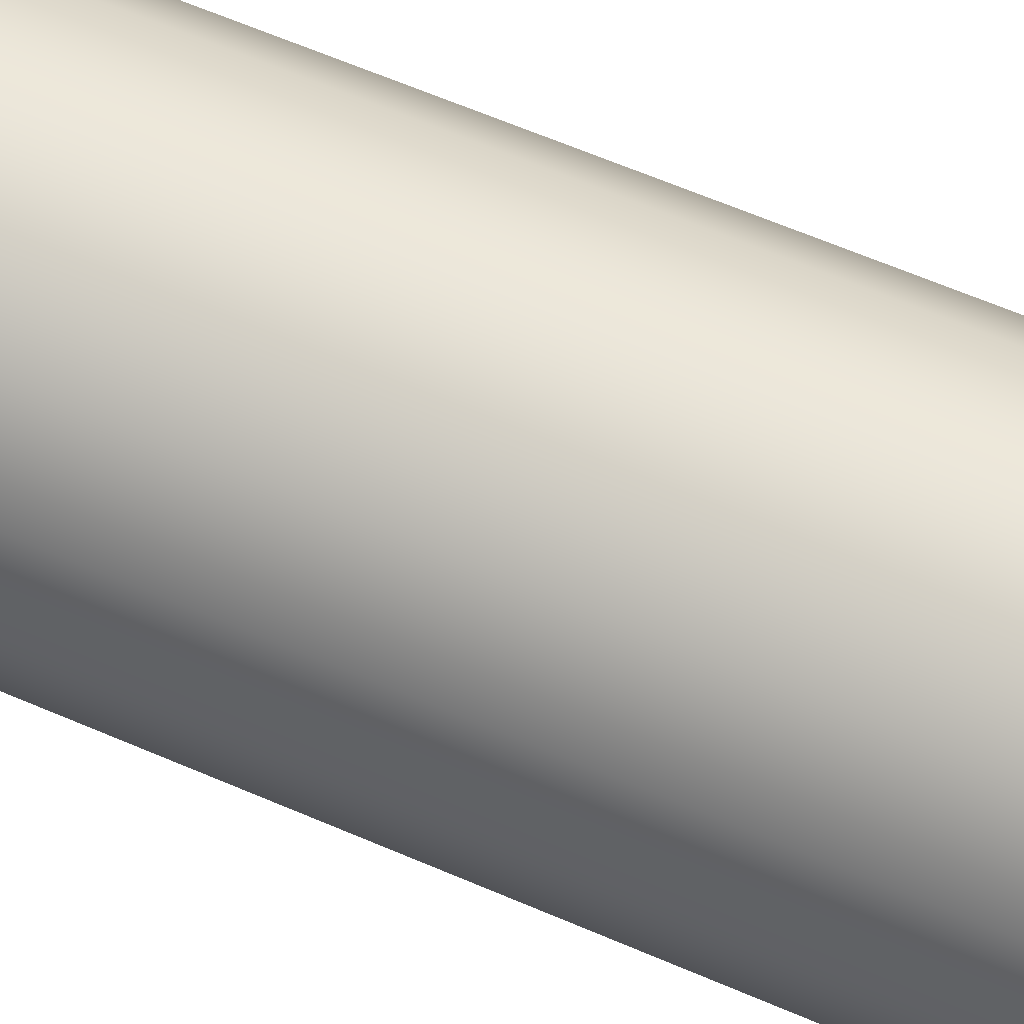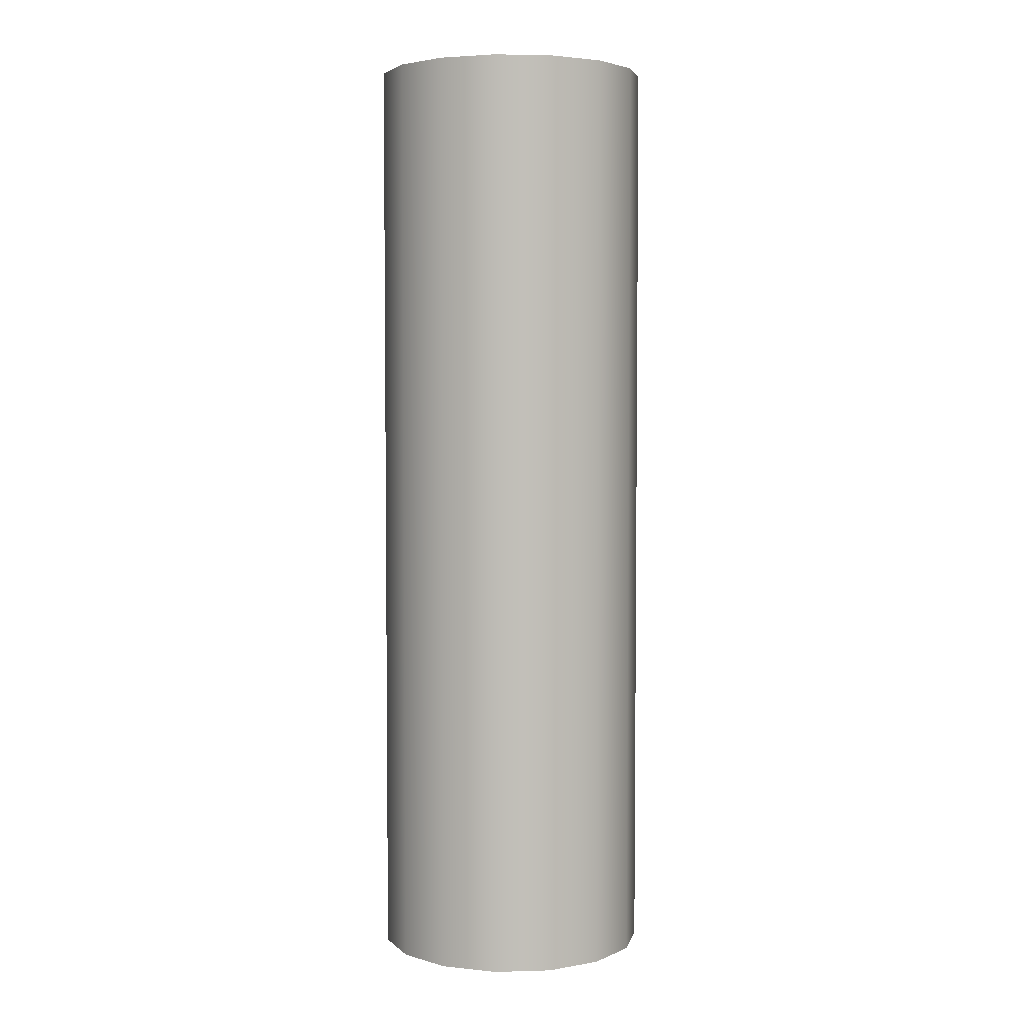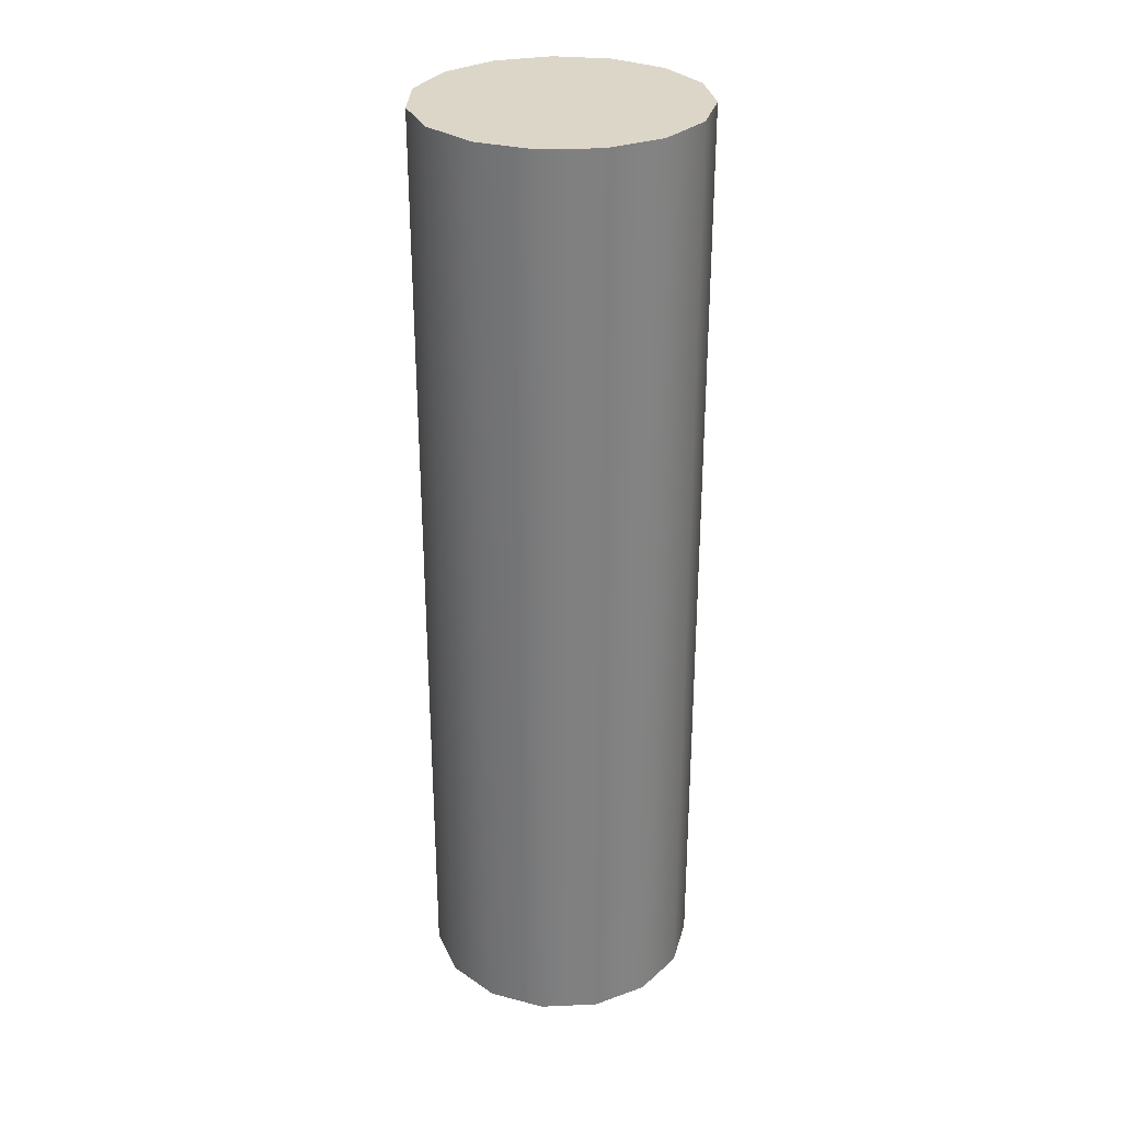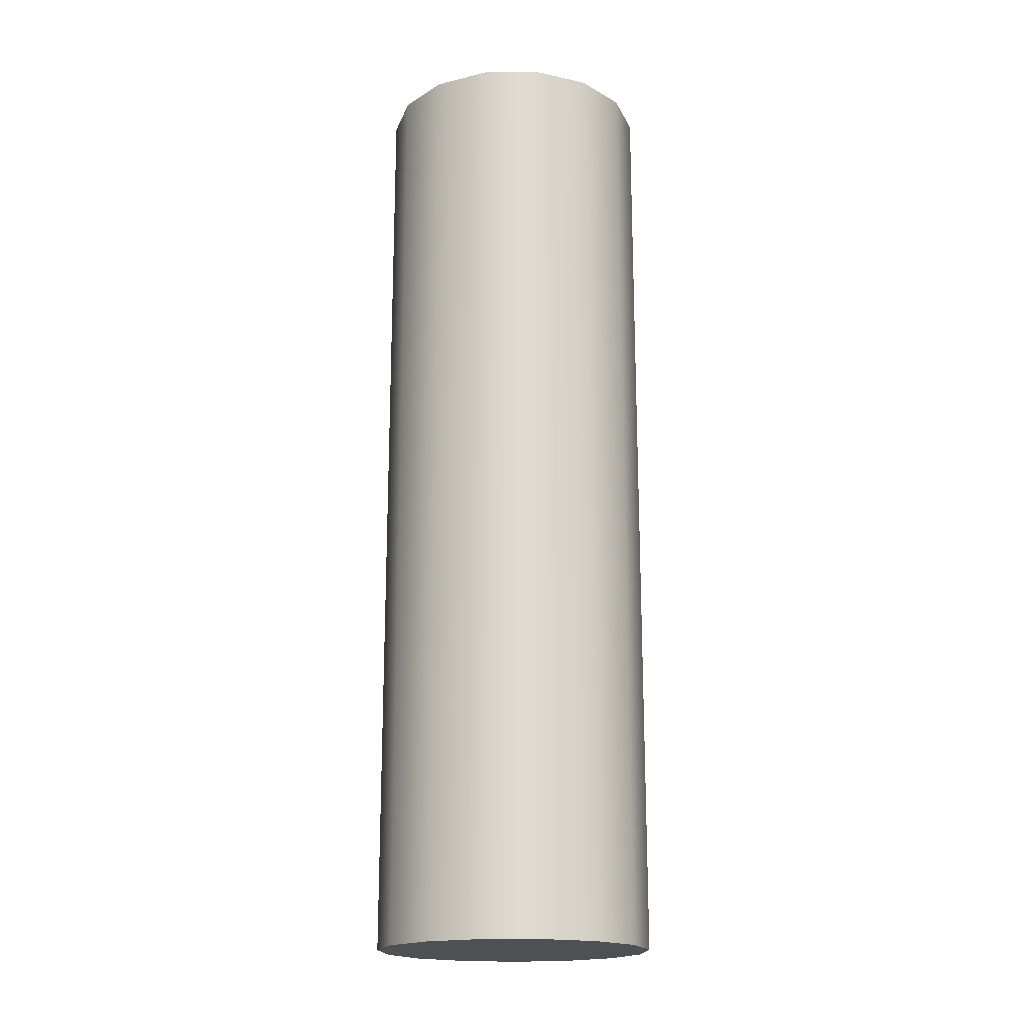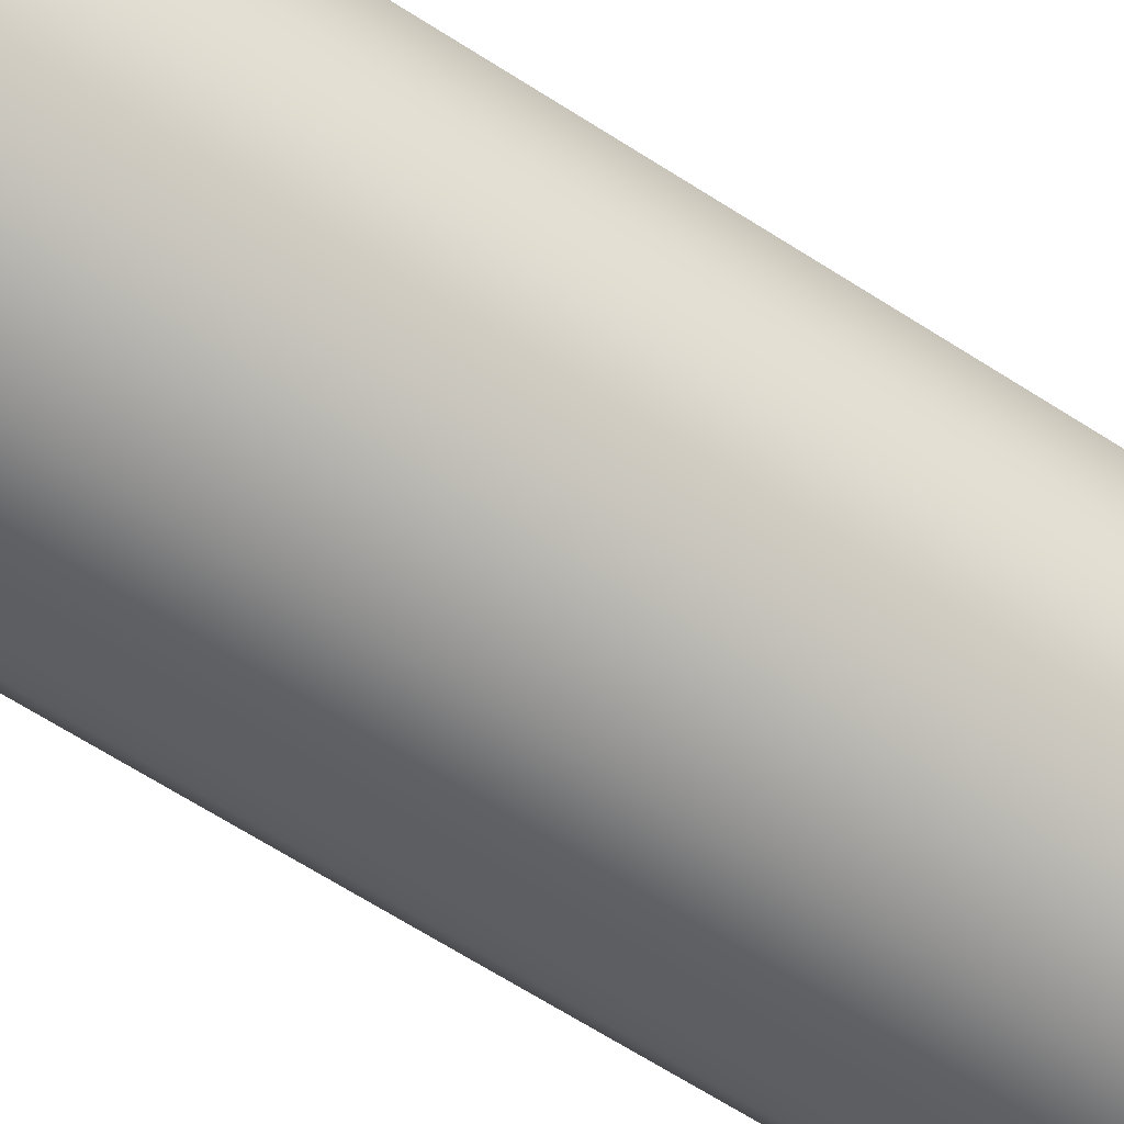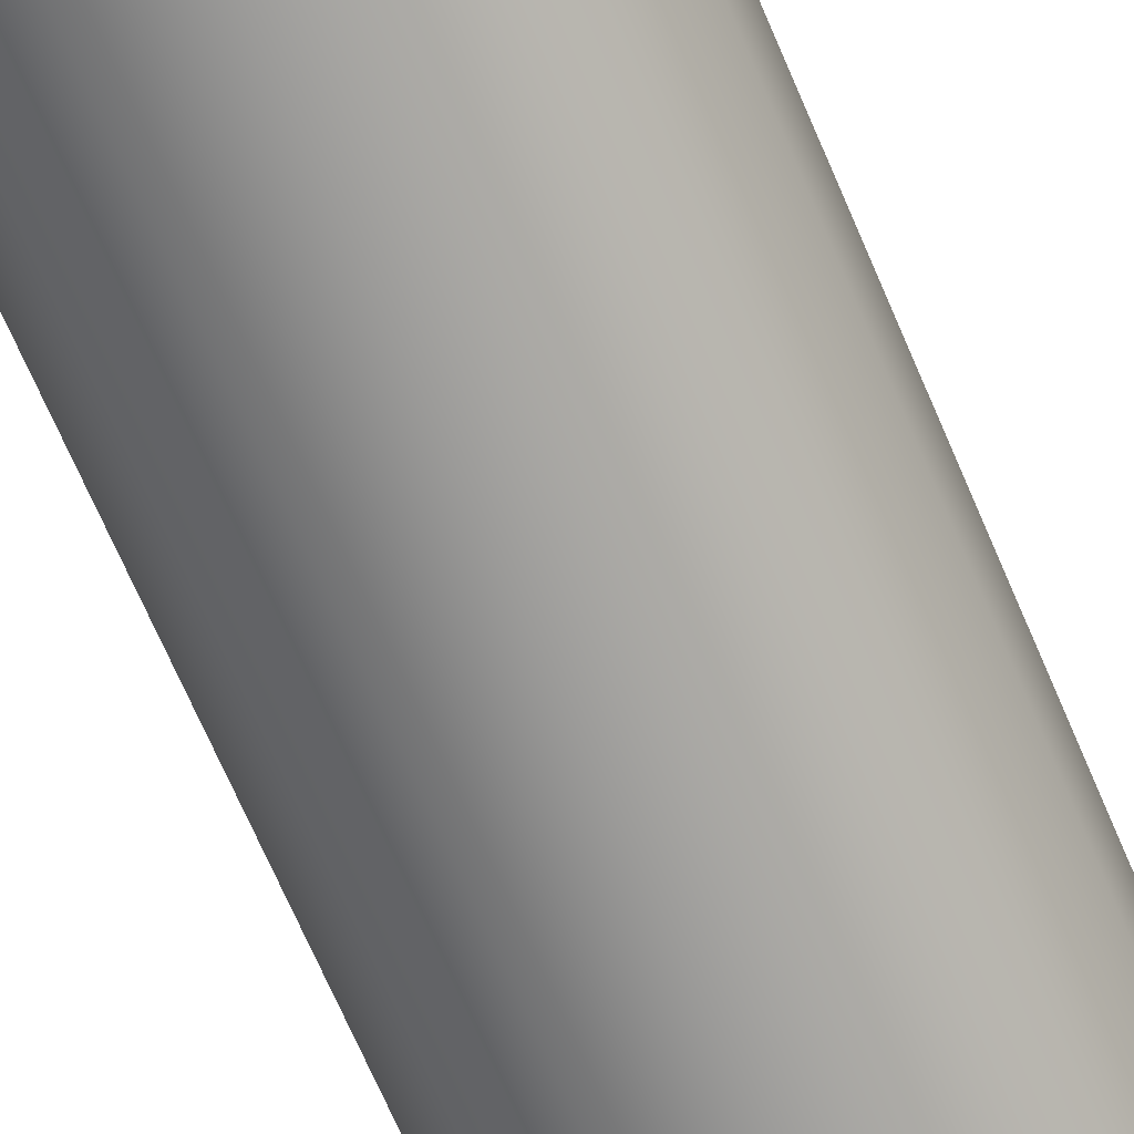
<metadata>
{"format":"obj","ext":"obj","renderer":"f3d","projection":"perspective","resolution":1024,"background":"white","views":[{"elev":61.1,"azim":-66.0,"up":"+Y"},{"elev":4.0,"azim":-113.3,"up":"+Z"},{"elev":30.2,"azim":8.5,"up":"+Z"},{"elev":-18.5,"azim":85.2,"up":"+Z"},{"elev":-64.5,"azim":-123.1,"up":"+Y"},{"elev":-69.3,"azim":-156.8,"up":"+Y"}]}
</metadata>
<code>
v 0 -11 -37.5
v 0 -11 37.5
v -4.474 -10.05 -37.5
v -4.474 -10.05 37.5
v -8.175 -7.36 -37.5
v -8.175 -7.36 37.5
v -10.46 -3.399 -37.5
v -10.46 -3.399 37.5
v -10.94 1.15 -37.5
v -10.94 1.15 37.5
v -9.526 5.5 -37.5
v -9.526 5.5 37.5
v -6.466 8.899 -37.5
v -6.466 8.899 37.5
v -2.287 10.76 -37.5
v -2.287 10.76 37.5
v 2.287 10.76 -37.5
v 2.287 10.76 37.5
v 6.466 8.899 -37.5
v 6.466 8.899 37.5
v 9.526 5.5 -37.5
v 9.526 5.5 37.5
v 10.94 1.15 -37.5
v 10.94 1.15 37.5
v 10.46 -3.399 -37.5
v 10.46 -3.399 37.5
v 8.175 -7.36 -37.5
v 8.175 -7.36 37.5
v 4.474 -10.05 -37.5
v 4.474 -10.05 37.5
v 0 -11 -37.5
v -4.474 -10.05 -37.5
v -4.474 -10.05 37.5
v 0 -11 37.5
v -8.175 -7.36 -37.5
v -8.175 -7.36 37.5
v -10.46 -3.399 -37.5
v -10.46 -3.399 37.5
v -10.94 1.15 -37.5
v -10.94 1.15 37.5
v -9.526 5.5 -37.5
v -9.526 5.5 37.5
v -6.466 8.899 -37.5
v -6.466 8.899 37.5
v -2.287 10.76 -37.5
v -2.287 10.76 37.5
v 2.287 10.76 -37.5
v 2.287 10.76 37.5
v 6.466 8.899 -37.5
v 6.466 8.899 37.5
v 9.526 5.5 -37.5
v 9.526 5.5 37.5
v 10.94 1.15 -37.5
v 10.94 1.15 37.5
v 10.46 -3.399 -37.5
v 10.46 -3.399 37.5
v 8.175 -7.36 -37.5
v 8.175 -7.36 37.5
v 4.474 -10.05 -37.5
v 4.474 -10.05 37.5
f 1 2 3
f 3 4 5
f 5 6 7
f 7 8 9
f 9 10 11
f 11 12 13
f 13 14 15
f 15 16 18
f 17 18 20
f 19 20 22
f 21 22 24
f 23 24 26
f 25 26 28
f 33 34 36
f 29 60 2
f 27 28 60
f 31 32 59
f 2 4 3
f 4 6 5
f 6 8 7
f 8 10 9
f 10 12 11
f 12 14 13
f 14 16 15
f 17 15 18
f 19 17 20
f 21 19 22
f 23 21 24
f 25 23 26
f 27 25 28
f 34 30 36
f 30 58 36
f 58 56 36
f 56 54 36
f 54 52 36
f 52 50 36
f 50 48 36
f 48 46 36
f 46 44 36
f 44 42 36
f 42 40 36
f 40 38 36
f 1 29 2
f 29 27 60
f 32 35 59
f 35 37 59
f 37 39 59
f 39 41 59
f 41 43 59
f 43 45 59
f 45 47 59
f 47 49 59
f 49 51 59
f 51 53 59
f 53 55 59
f 55 57 59

</code>
